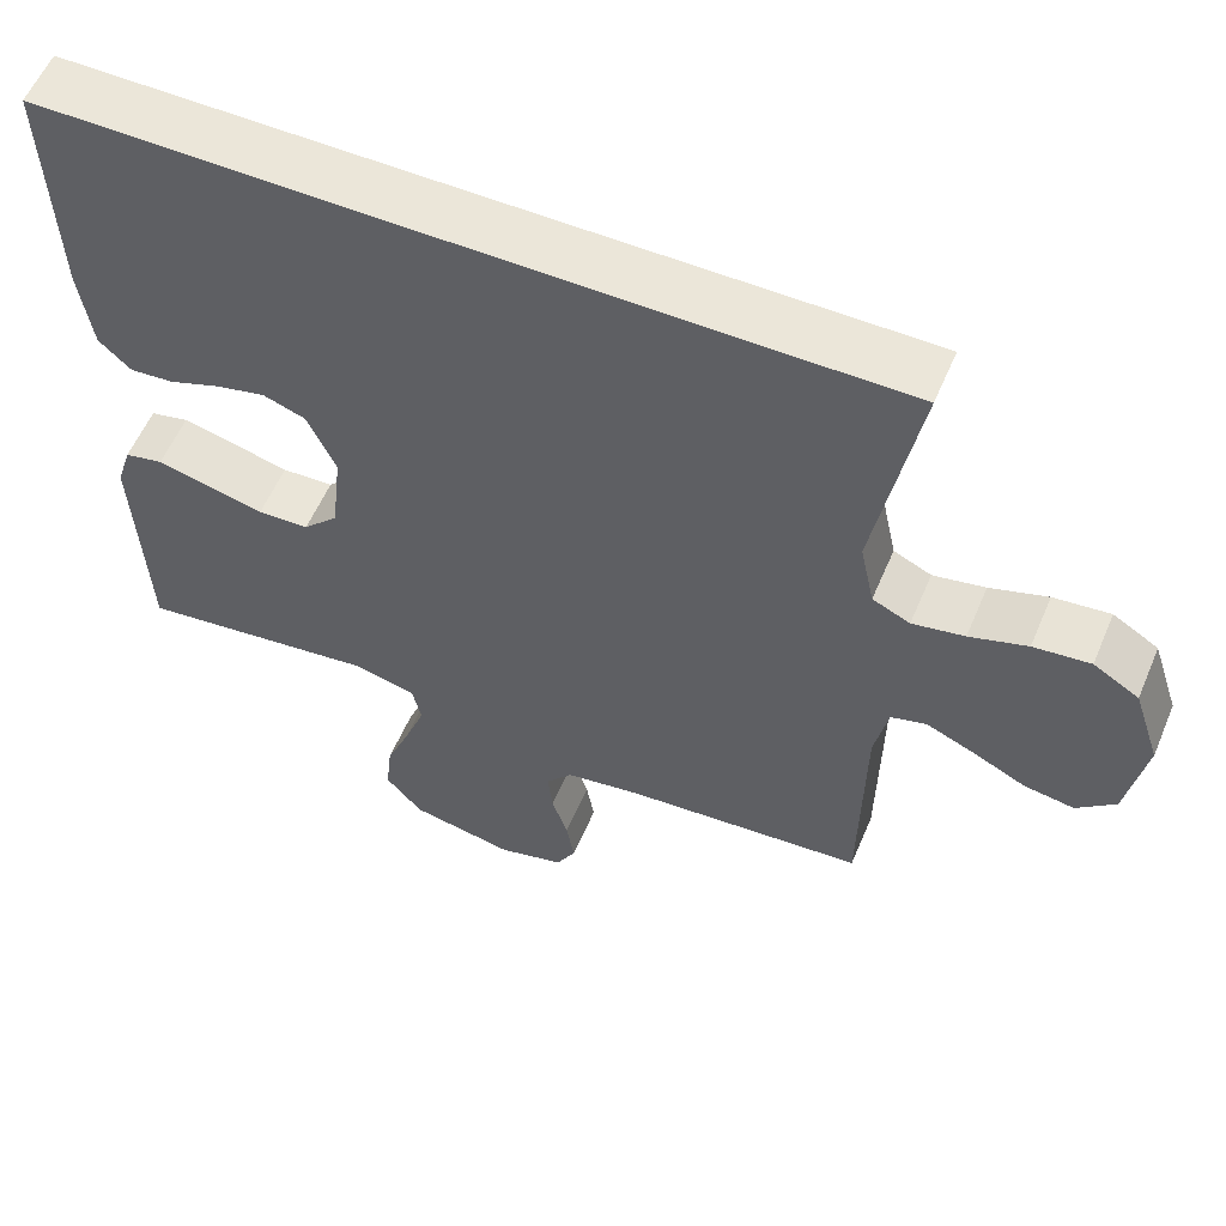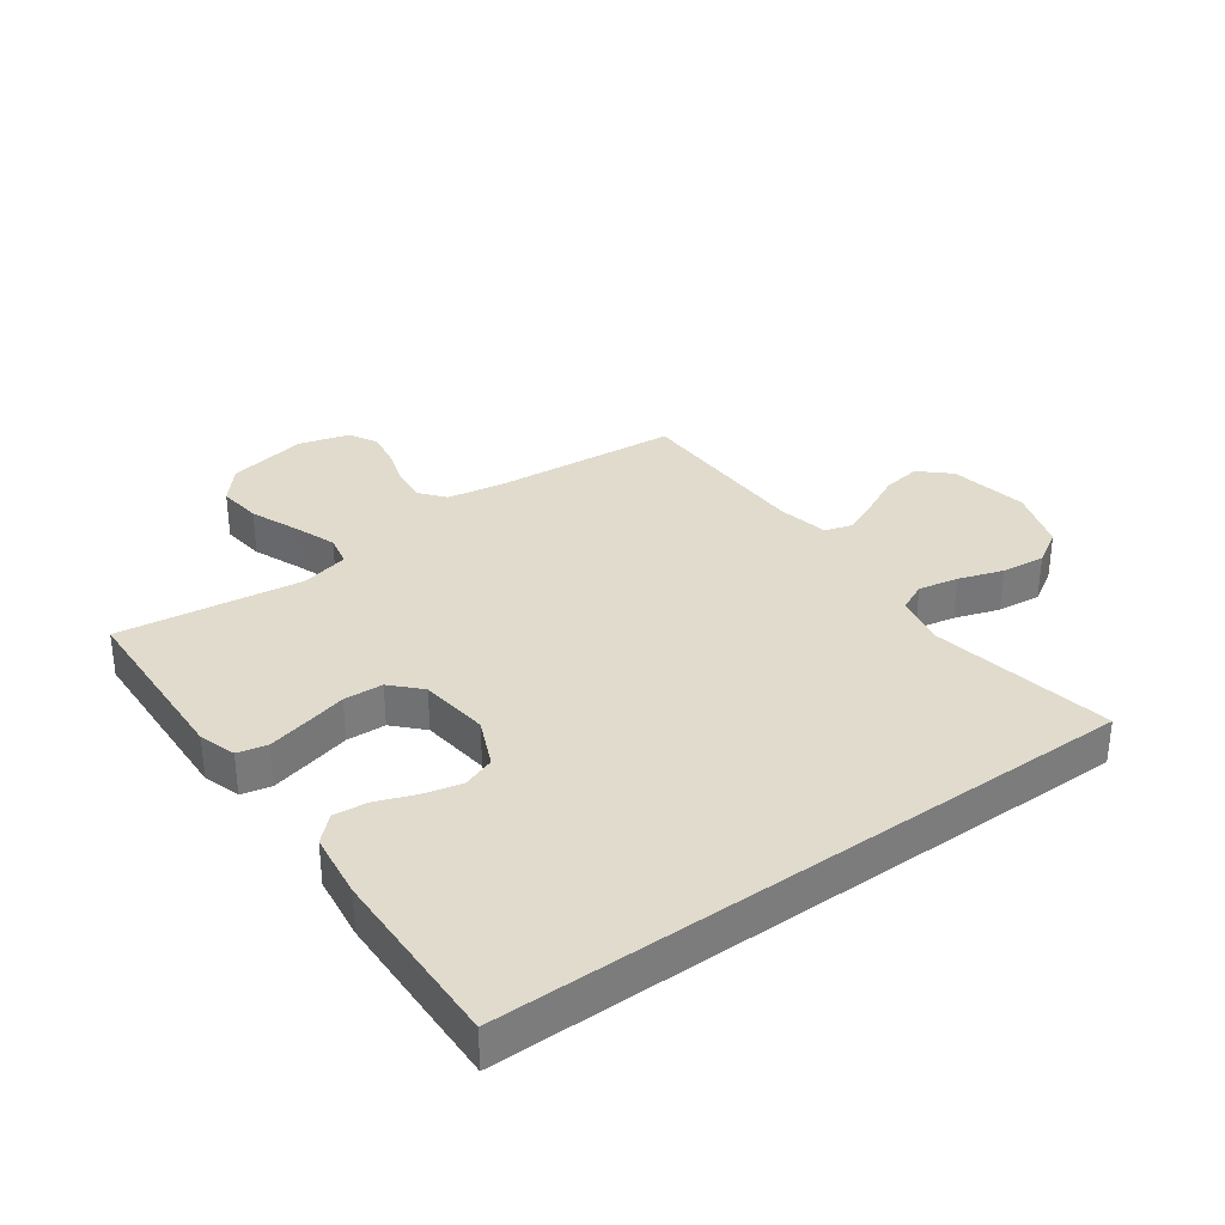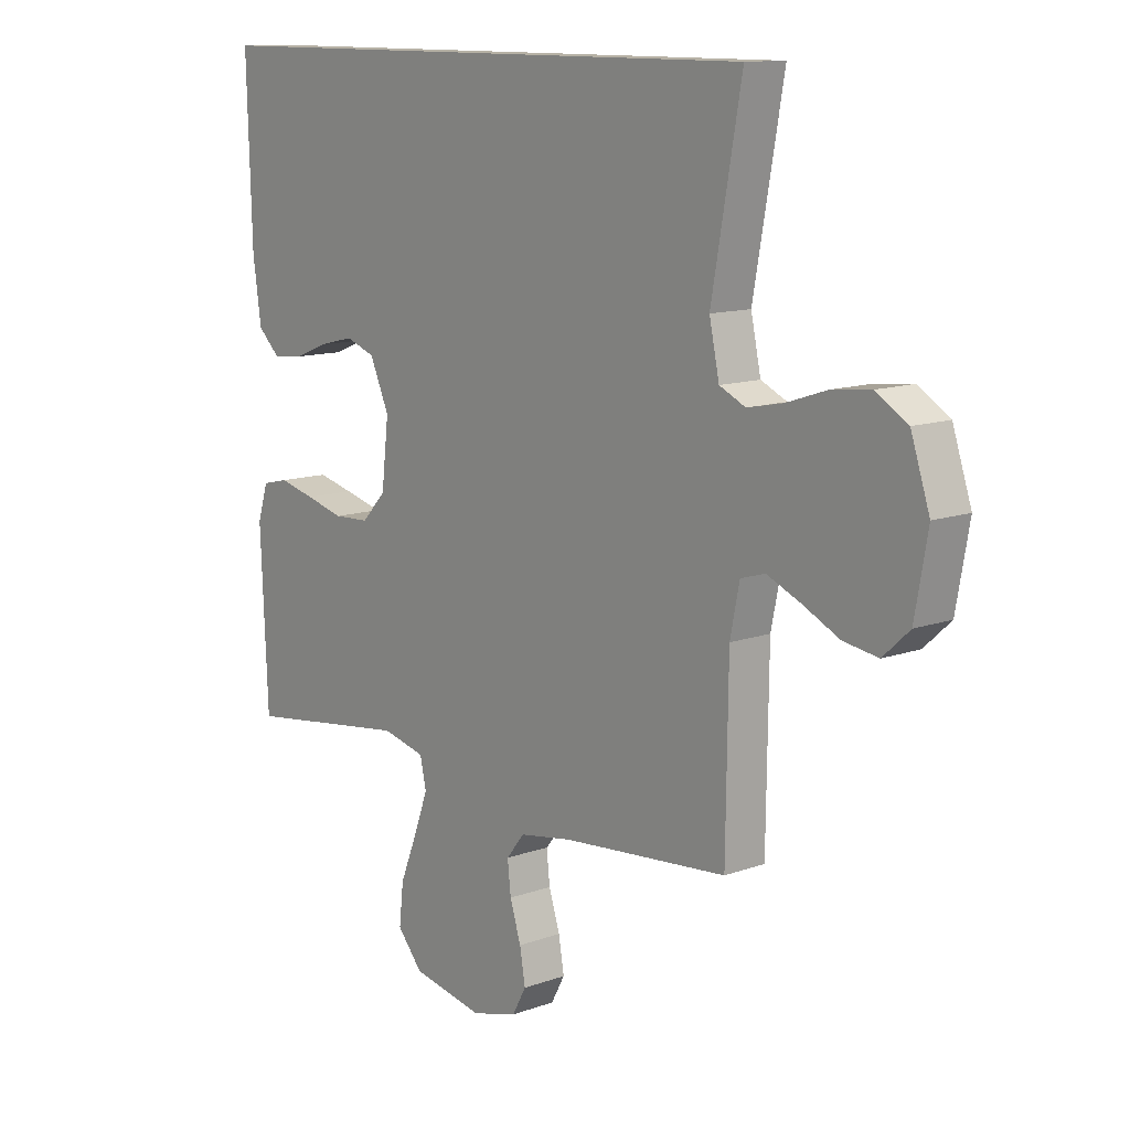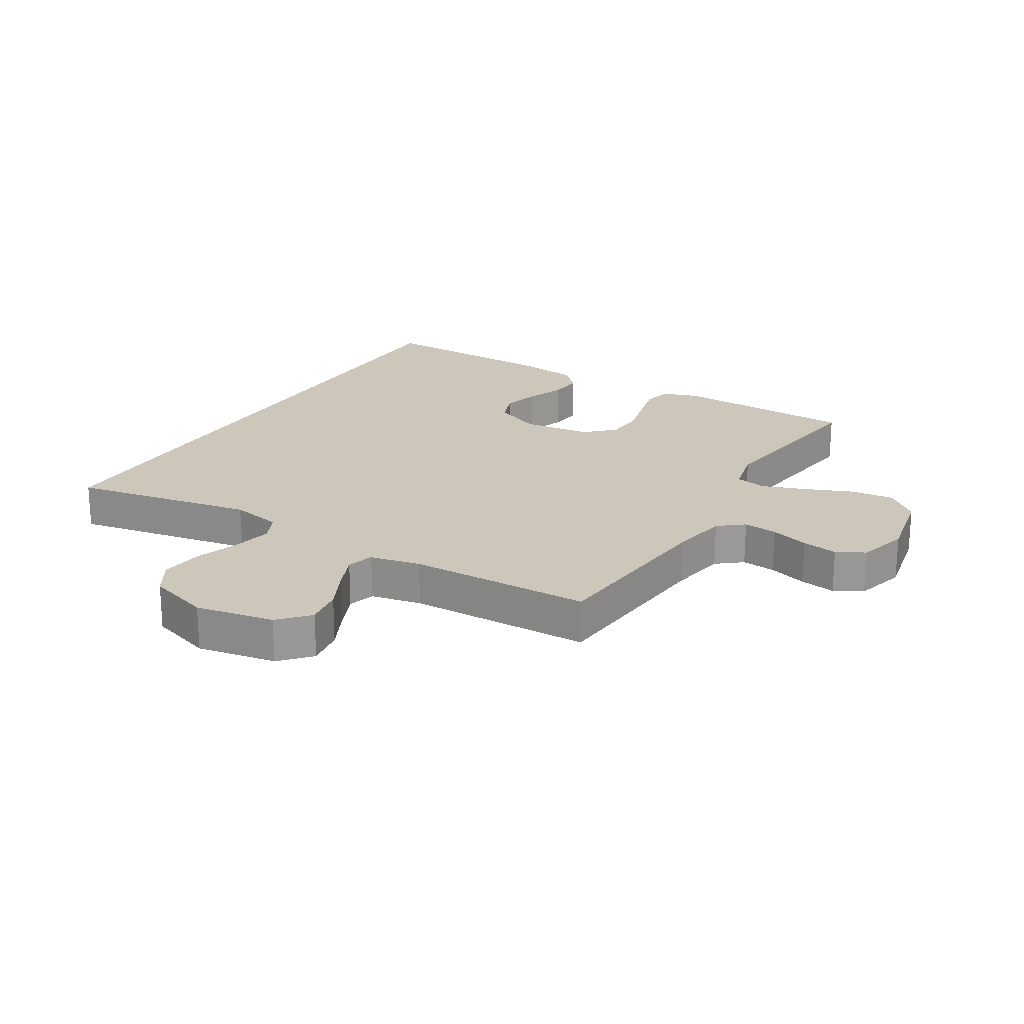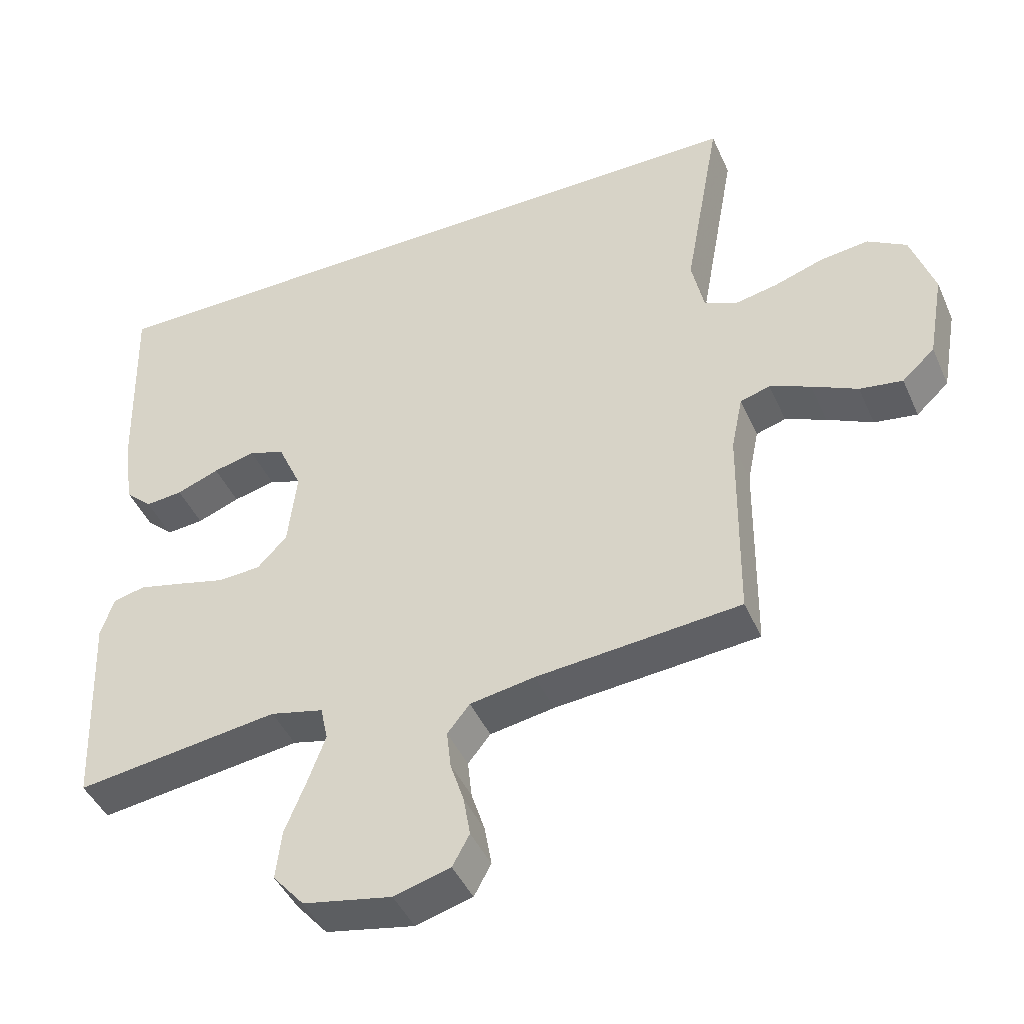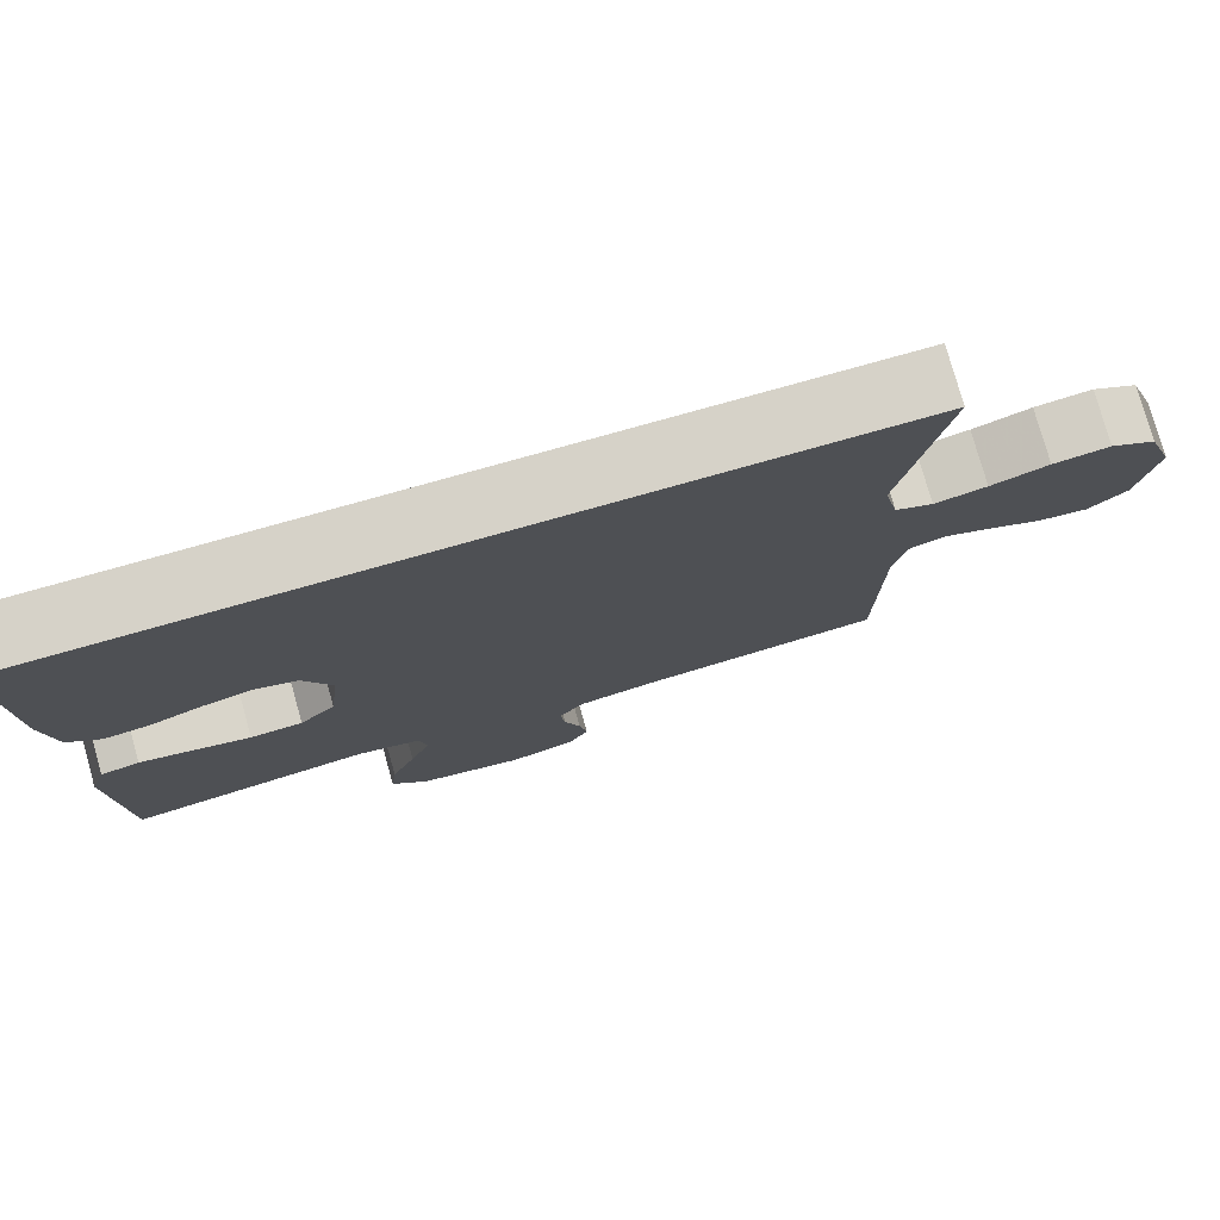
<metadata>
{"format":"obj","ext":"obj","renderer":"f3d","projection":"perspective","resolution":1024,"background":"white","views":[{"elev":57.5,"azim":22.9,"up":"+Z"},{"elev":33.2,"azim":-35.9,"up":"+Y"},{"elev":12.0,"azim":49.6,"up":"+Z"},{"elev":21.5,"azim":121.0,"up":"+Y"},{"elev":-44.4,"azim":23.0,"up":"+Z"},{"elev":77.6,"azim":-15.7,"up":"+Z"}]}
</metadata>
<code>
v -0.522 0.07 0.5
v 0.516 0.07 0.5
v 0.462 0.07 0.2
v 0.48 0.07 0.115
v 0.527 0.07 0.093
v 0.592 0.07 0.106
v 0.664 0.07 0.13
v 0.735 0.07 0.138
v 0.792 0.07 0.103
v 0.826 0.07 0
v 0.803 0.07 -0.129
v 0.755 0.07 -0.173
v 0.692 0.07 -0.163
v 0.625 0.07 -0.13
v 0.565 0.07 -0.104
v 0.521 0.07 -0.117
v 0.504 0.07 -0.2
v 0.5 0.07 -0.5
v 0.2 0.07 -0.526
v 0.105 0.07 -0.542
v 0.072 0.07 -0.583
v 0.078 0.07 -0.639
v 0.098 0.07 -0.702
v 0.108 0.07 -0.761
v 0.083 0.07 -0.807
v 0 0.07 -0.83
v -0.13 0.07 -0.804
v -0.176 0.07 -0.75
v -0.168 0.07 -0.678
v -0.137 0.07 -0.601
v -0.111 0.07 -0.53
v -0.122 0.07 -0.479
v -0.2 0.07 -0.46
v -0.5 0.07 -0.5
v -0.513 0.07 -0.2
v -0.494 0.07 -0.14
v -0.446 0.07 -0.129
v -0.381 0.07 -0.145
v -0.311 0.07 -0.163
v -0.247 0.07 -0.16
v -0.203 0.07 -0.114
v -0.19 0.07 0
v -0.225 0.07 0.079
v -0.278 0.07 0.098
v -0.34 0.07 0.083
v -0.403 0.07 0.059
v -0.458 0.07 0.054
v -0.498 0.07 0.092
v -0.513 0.07 0.2
v -0.522 0 0.5
v 0.516 0 0.5
v 0.462 0 0.2
v 0.48 0 0.115
v 0.527 0 0.093
v 0.592 0 0.106
v 0.664 0 0.13
v 0.735 0 0.138
v 0.792 0 0.103
v 0.826 0 0
v 0.803 0 -0.129
v 0.755 0 -0.173
v 0.692 0 -0.163
v 0.625 0 -0.13
v 0.565 0 -0.104
v 0.521 0 -0.117
v 0.504 0 -0.2
v 0.5 0 -0.5
v 0.2 0 -0.526
v 0.105 0 -0.542
v 0.072 0 -0.583
v 0.078 0 -0.639
v 0.098 0 -0.702
v 0.108 0 -0.761
v 0.083 0 -0.807
v 0 0 -0.83
v -0.13 0 -0.804
v -0.176 0 -0.75
v -0.168 0 -0.678
v -0.137 0 -0.601
v -0.111 0 -0.53
v -0.122 0 -0.479
v -0.2 0 -0.46
v -0.5 0 -0.5
v -0.513 0 -0.2
v -0.494 0 -0.14
v -0.446 0 -0.129
v -0.381 0 -0.145
v -0.311 0 -0.163
v -0.247 0 -0.16
v -0.203 0 -0.114
v -0.19 0 0
v -0.225 0 0.079
v -0.278 0 0.098
v -0.34 0 0.083
v -0.403 0 0.059
v -0.458 0 0.054
v -0.498 0 0.092
v -0.513 0 0.2
f 45 46 47 48
f 44 45 48 49
f 43 44 49 1
f 36 37 38 39
f 34 35 36 39
f 33 34 39 40
f 32 33 40 41
f 27 28 29 30
f 27 30 31
f 26 27 31
f 25 26 31 32
f 22 23 24 25
f 21 22 25 32
f 17 18 19
f 16 17 19 20
f 11 12 13 14
f 11 14 15
f 10 11 15
f 9 10 15 16
f 6 7 8 9
f 5 6 9 16
f 43 1 2 3
f 42 43 3 4
f 20 21 32 41
f 16 20 41 42
f 4 5 16 42
f 97 96 95 94
f 98 97 94 93
f 50 98 93 92
f 88 87 86 85
f 88 85 84 83
f 89 88 83 82
f 90 89 82 81
f 79 78 77 76
f 80 79 76
f 80 76 75
f 81 80 75 74
f 74 73 72 71
f 81 74 71 70
f 68 67 66
f 69 68 66 65
f 63 62 61 60
f 64 63 60
f 64 60 59
f 65 64 59 58
f 58 57 56 55
f 65 58 55 54
f 52 51 50 92
f 53 52 92 91
f 90 81 70 69
f 91 90 69 65
f 91 65 54 53
f 1 50 51 2
f 2 51 52 3
f 3 52 53 4
f 4 53 54 5
f 5 54 55 6
f 6 55 56 7
f 7 56 57 8
f 8 57 58 9
f 9 58 59 10
f 10 59 60 11
f 11 60 61 12
f 12 61 62 13
f 13 62 63 14
f 14 63 64 15
f 15 64 65 16
f 16 65 66 17
f 17 66 67 18
f 18 67 68 19
f 19 68 69 20
f 20 69 70 21
f 21 70 71 22
f 22 71 72 23
f 23 72 73 24
f 24 73 74 25
f 25 74 75 26
f 26 75 76 27
f 27 76 77 28
f 28 77 78 29
f 29 78 79 30
f 30 79 80 31
f 31 80 81 32
f 32 81 82 33
f 33 82 83 34
f 34 83 84 35
f 35 84 85 36
f 36 85 86 37
f 37 86 87 38
f 38 87 88 39
f 39 88 89 40
f 40 89 90 41
f 41 90 91 42
f 42 91 92 43
f 43 92 93 44
f 44 93 94 45
f 45 94 95 46
f 46 95 96 47
f 47 96 97 48
f 48 97 98 49
f 49 98 50 1

</code>
